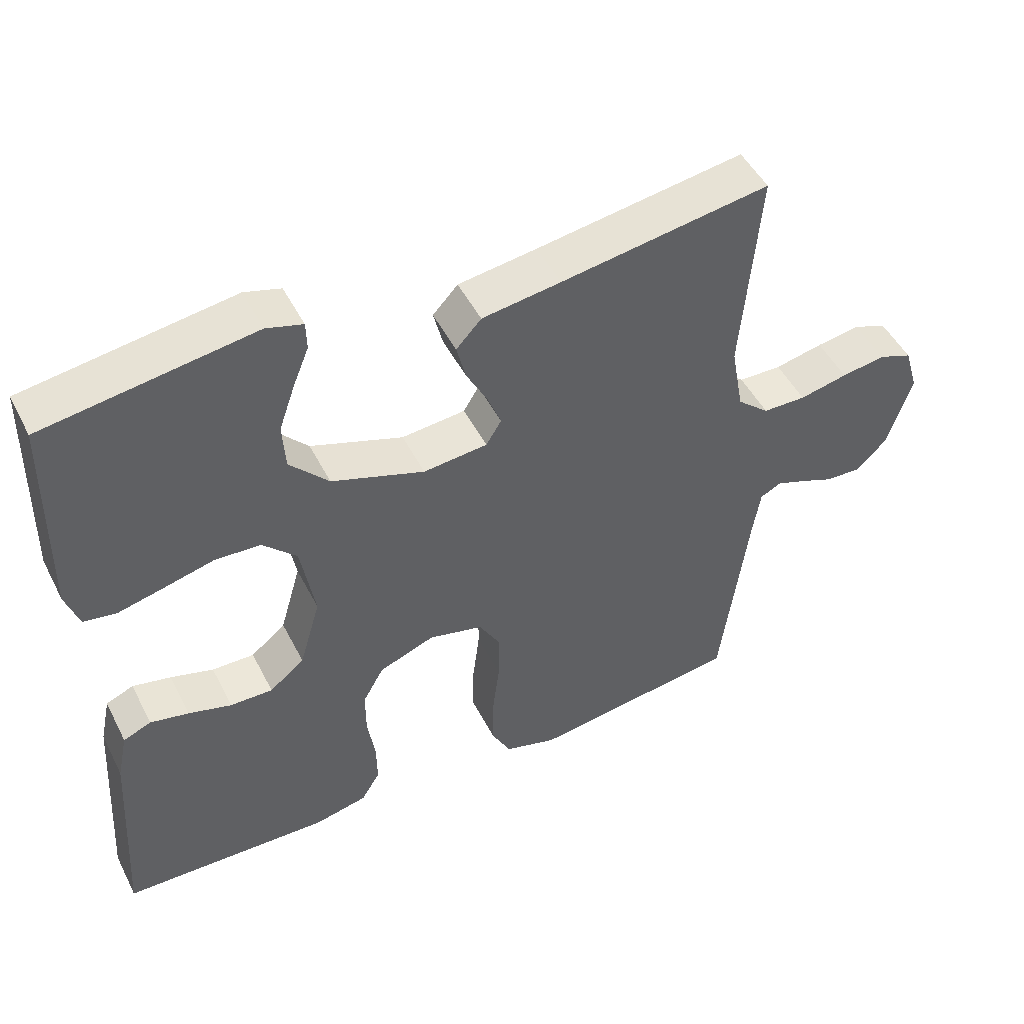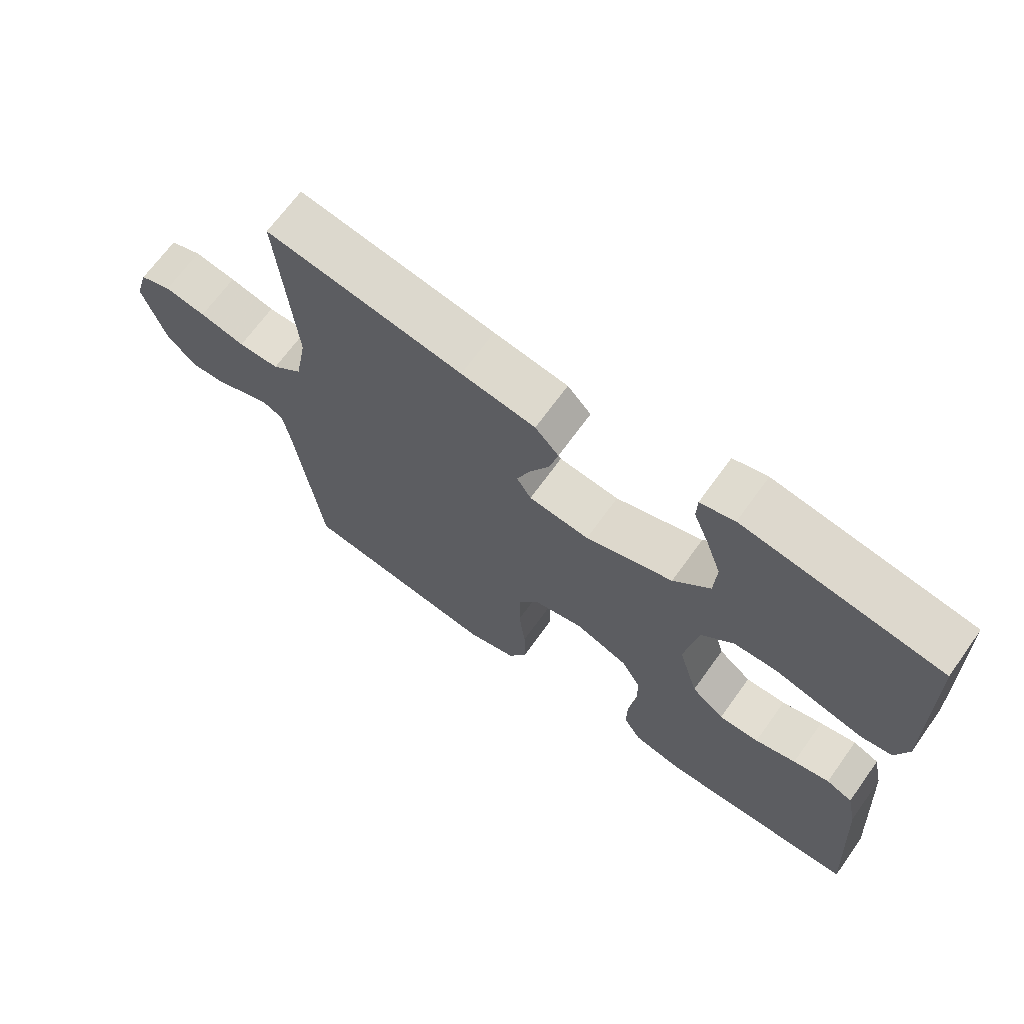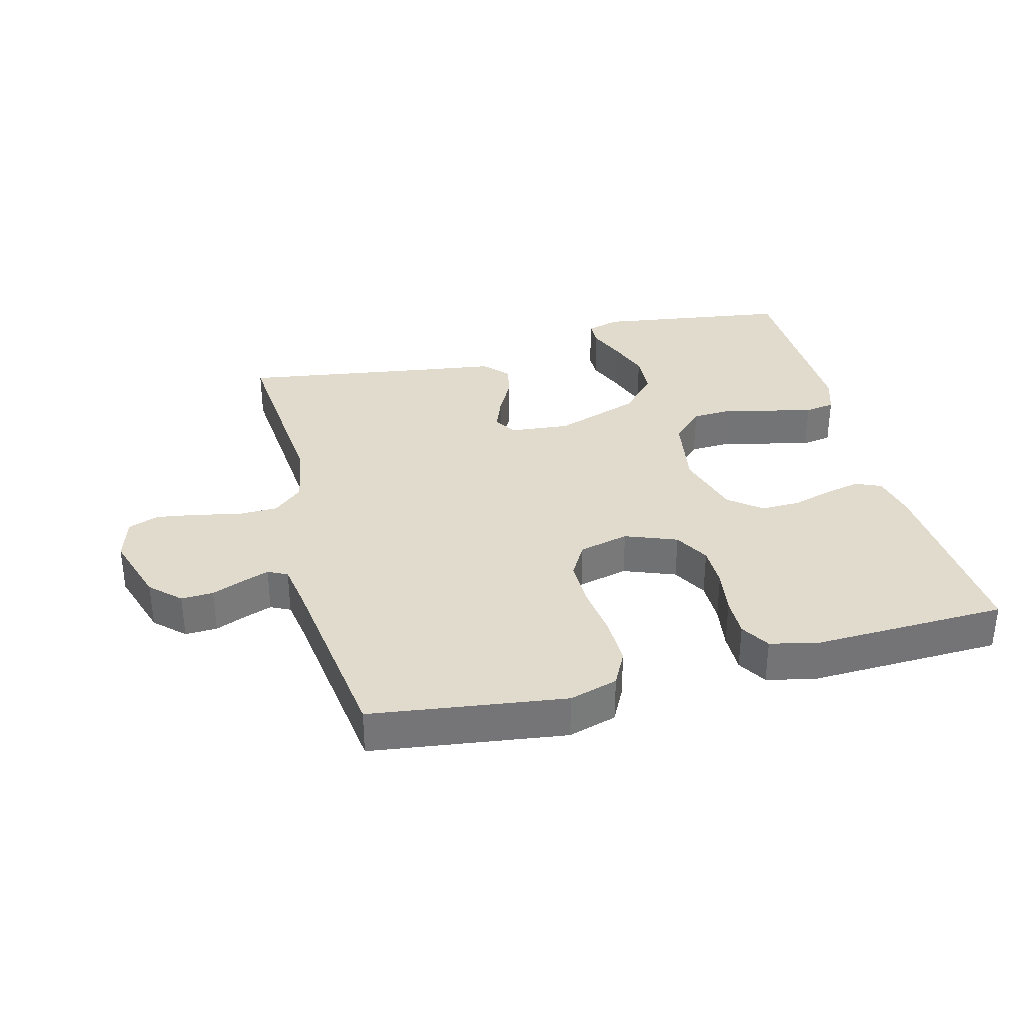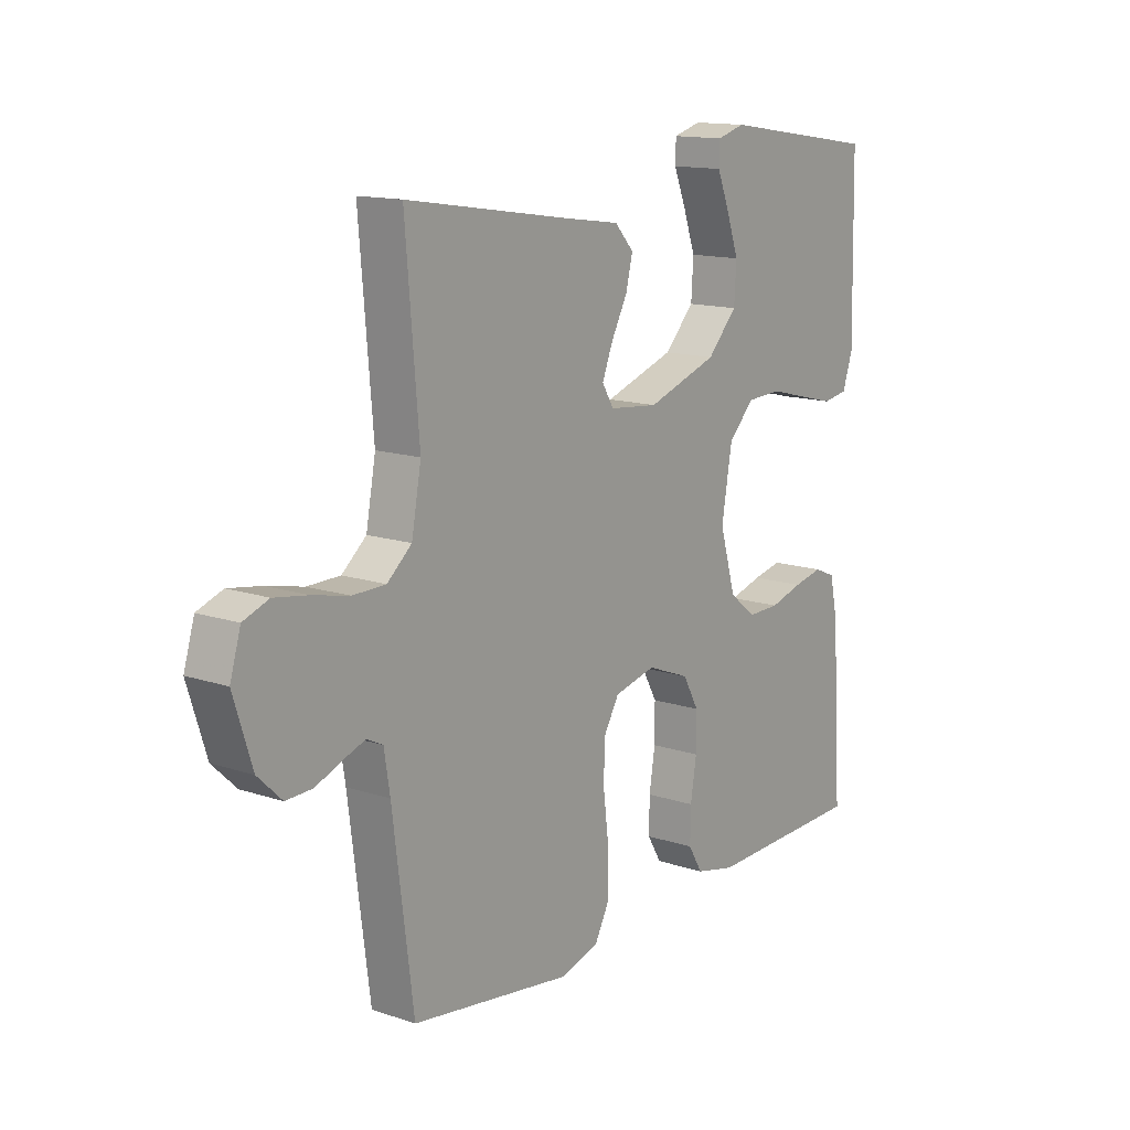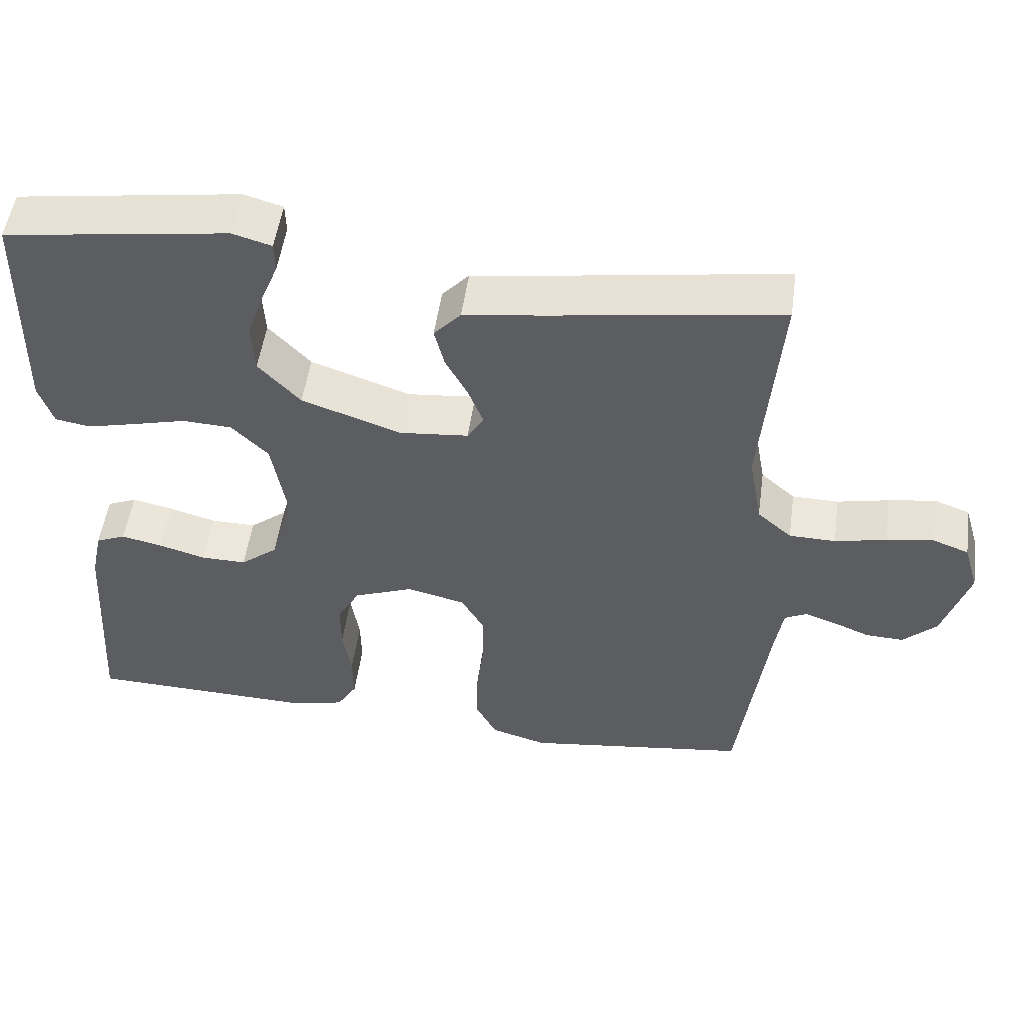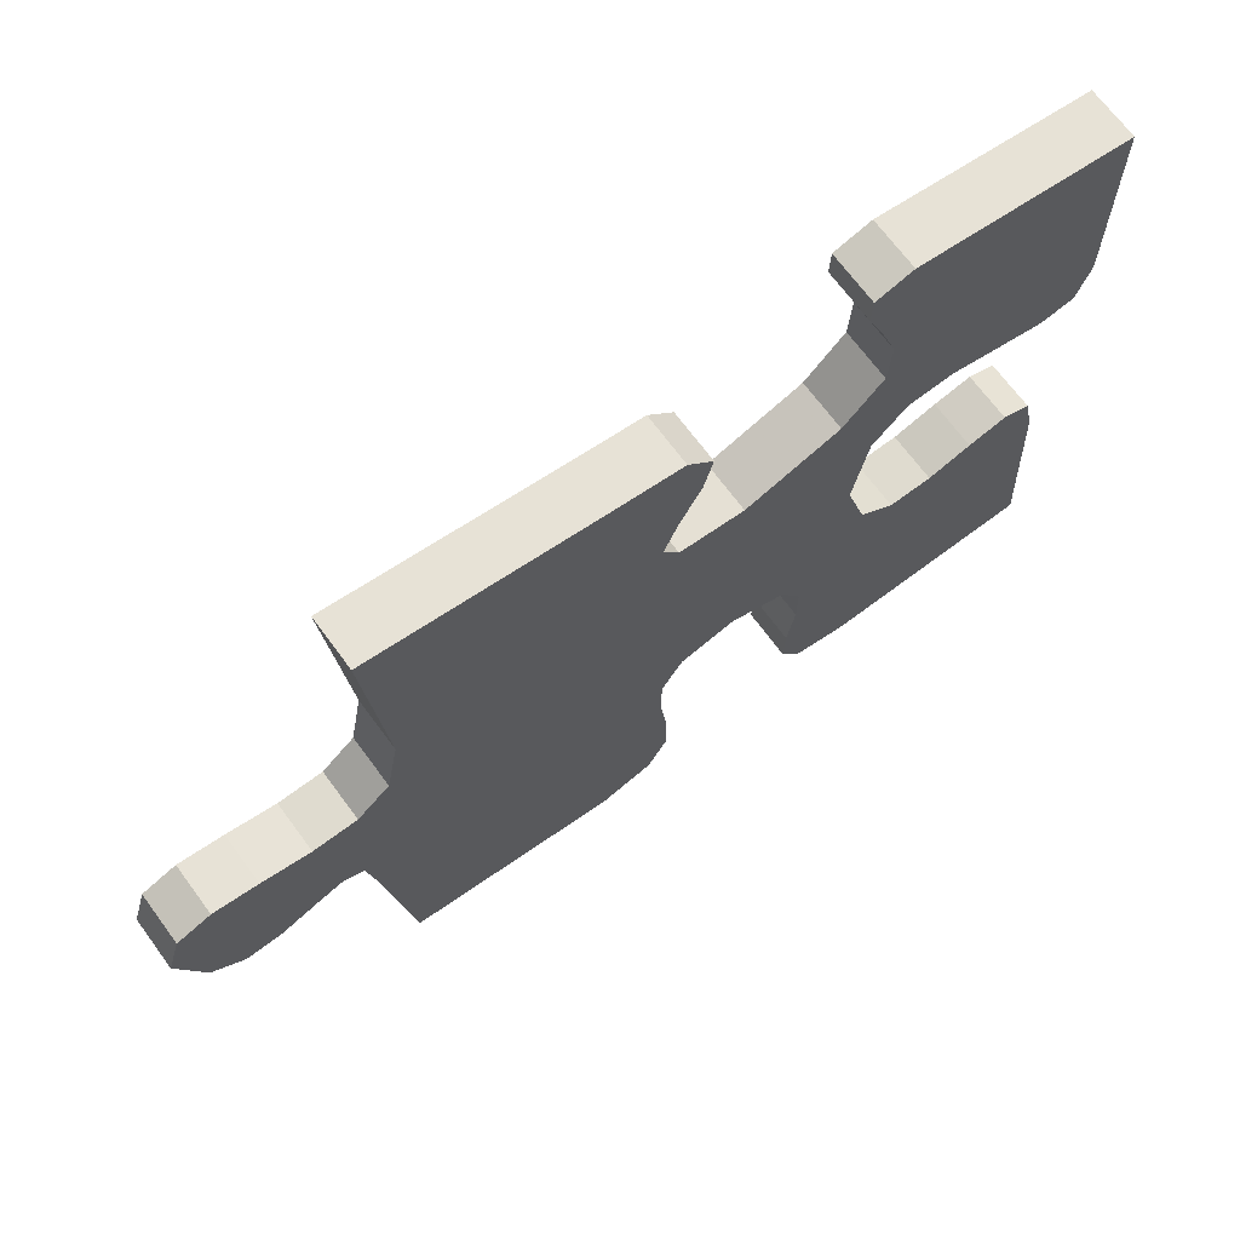
<metadata>
{"format":"obj","ext":"obj","renderer":"f3d","projection":"perspective","resolution":1024,"background":"white","views":[{"elev":48.7,"azim":-26.3,"up":"+Z"},{"elev":68.0,"azim":-144.3,"up":"+Z"},{"elev":33.9,"azim":165.4,"up":"+Y"},{"elev":13.8,"azim":126.7,"up":"+Z"},{"elev":51.8,"azim":7.9,"up":"+Z"},{"elev":69.6,"azim":143.5,"up":"+Z"}]}
</metadata>
<code>
v 0.5 0.07 -0.5
v 0.2 0.07 -0.541
v 0.125 0.07 -0.519
v 0.097 0.07 -0.465
v 0.098 0.07 -0.39
v 0.108 0.07 -0.309
v 0.108 0.07 -0.235
v 0.078 0.07 -0.183
v 0 0.07 -0.164
v -0.08 0.07 -0.195
v -0.11 0.07 -0.249
v -0.11 0.07 -0.315
v -0.099 0.07 -0.385
v -0.098 0.07 -0.447
v -0.125 0.07 -0.492
v -0.2 0.07 -0.509
v -0.5 0.07 -0.5
v -0.481 0.07 -0.2
v -0.466 0.07 -0.13
v -0.426 0.07 -0.113
v -0.371 0.07 -0.125
v -0.309 0.07 -0.143
v -0.248 0.07 -0.144
v -0.198 0.07 -0.104
v -0.168 0.07 0
v -0.188 0.07 0.117
v -0.237 0.07 0.166
v -0.303 0.07 0.169
v -0.374 0.07 0.151
v -0.44 0.07 0.135
v -0.487 0.07 0.143
v -0.506 0.07 0.2
v -0.5 0.07 0.5
v -0.2 0.07 0.544
v -0.148 0.07 0.529
v -0.147 0.07 0.489
v -0.17 0.07 0.432
v -0.193 0.07 0.366
v -0.189 0.07 0.299
v -0.133 0.07 0.239
v 0 0.07 0.193
v 0.092 0.07 0.202
v 0.114 0.07 0.238
v 0.094 0.07 0.289
v 0.064 0.07 0.346
v 0.051 0.07 0.399
v 0.087 0.07 0.438
v 0.2 0.07 0.454
v 0.5 0.07 0.5
v 0.475 0.07 0.2
v 0.493 0.07 0.101
v 0.539 0.07 0.061
v 0.601 0.07 0.06
v 0.67 0.07 0.075
v 0.733 0.07 0.085
v 0.781 0.07 0.067
v 0.801 0.07 0
v 0.766 0.07 -0.11
v 0.721 0.07 -0.153
v 0.671 0.07 -0.151
v 0.622 0.07 -0.131
v 0.58 0.07 -0.116
v 0.55 0.07 -0.131
v 0.539 0.07 -0.2
v 0.5 0 -0.5
v 0.2 0 -0.541
v 0.125 0 -0.519
v 0.097 0 -0.465
v 0.098 0 -0.39
v 0.108 0 -0.309
v 0.108 0 -0.235
v 0.078 0 -0.183
v 0 0 -0.164
v -0.08 0 -0.195
v -0.11 0 -0.249
v -0.11 0 -0.315
v -0.099 0 -0.385
v -0.098 0 -0.447
v -0.125 0 -0.492
v -0.2 0 -0.509
v -0.5 0 -0.5
v -0.481 0 -0.2
v -0.466 0 -0.13
v -0.426 0 -0.113
v -0.371 0 -0.125
v -0.309 0 -0.143
v -0.248 0 -0.144
v -0.198 0 -0.104
v -0.168 0 0
v -0.188 0 0.117
v -0.237 0 0.166
v -0.303 0 0.169
v -0.374 0 0.151
v -0.44 0 0.135
v -0.487 0 0.143
v -0.506 0 0.2
v -0.5 0 0.5
v -0.2 0 0.544
v -0.148 0 0.529
v -0.147 0 0.489
v -0.17 0 0.432
v -0.193 0 0.366
v -0.189 0 0.299
v -0.133 0 0.239
v 0 0 0.193
v 0.092 0 0.202
v 0.114 0 0.238
v 0.094 0 0.289
v 0.064 0 0.346
v 0.051 0 0.399
v 0.087 0 0.438
v 0.2 0 0.454
v 0.5 0 0.5
v 0.475 0 0.2
v 0.493 0 0.101
v 0.539 0 0.061
v 0.601 0 0.06
v 0.67 0 0.075
v 0.733 0 0.085
v 0.781 0 0.067
v 0.801 0 0
v 0.766 0 -0.11
v 0.721 0 -0.153
v 0.671 0 -0.151
v 0.622 0 -0.131
v 0.58 0 -0.116
v 0.55 0 -0.131
v 0.539 0 -0.2
f 58 59 60 61
f 58 61 62
f 57 58 62
f 56 57 62 63
f 53 54 55 56
f 48 49 50
f 48 50 51
f 47 48 51
f 44 45 46 47
f 43 44 47 51
f 42 43 51 52
f 34 35 36 37
f 34 37 38
f 33 34 38
f 32 33 38 39
f 28 29 30 31
f 28 31 32 39
f 19 20 21 22
f 17 18 19 22
f 17 22 23
f 16 17 23 24
f 12 13 14 15
f 11 12 15 16
f 3 4 5 6
f 3 6 7
f 64 1 2 3
f 63 64 3 7
f 53 56 63 7
f 41 42 52
f 27 28 39 40
f 26 27 40 41
f 25 26 41 52
f 11 16 24 25
f 10 11 25
f 9 10 25 52
f 52 53 7 8
f 8 9 52
f 125 124 123 122
f 126 125 122
f 126 122 121
f 127 126 121 120
f 120 119 118 117
f 114 113 112
f 115 114 112
f 115 112 111
f 111 110 109 108
f 115 111 108 107
f 116 115 107 106
f 101 100 99 98
f 102 101 98
f 102 98 97
f 103 102 97 96
f 95 94 93 92
f 103 96 95 92
f 86 85 84 83
f 86 83 82 81
f 87 86 81
f 88 87 81 80
f 79 78 77 76
f 80 79 76 75
f 70 69 68 67
f 71 70 67
f 67 66 65 128
f 71 67 128 127
f 71 127 120 117
f 116 106 105
f 104 103 92 91
f 105 104 91 90
f 116 105 90 89
f 89 88 80 75
f 89 75 74
f 116 89 74 73
f 72 71 117 116
f 116 73 72
f 1 65 66 2
f 2 66 67 3
f 3 67 68 4
f 4 68 69 5
f 5 69 70 6
f 6 70 71 7
f 7 71 72 8
f 8 72 73 9
f 9 73 74 10
f 10 74 75 11
f 11 75 76 12
f 12 76 77 13
f 13 77 78 14
f 14 78 79 15
f 15 79 80 16
f 16 80 81 17
f 17 81 82 18
f 18 82 83 19
f 19 83 84 20
f 20 84 85 21
f 21 85 86 22
f 22 86 87 23
f 23 87 88 24
f 24 88 89 25
f 25 89 90 26
f 26 90 91 27
f 27 91 92 28
f 28 92 93 29
f 29 93 94 30
f 30 94 95 31
f 31 95 96 32
f 32 96 97 33
f 33 97 98 34
f 34 98 99 35
f 35 99 100 36
f 36 100 101 37
f 37 101 102 38
f 38 102 103 39
f 39 103 104 40
f 40 104 105 41
f 41 105 106 42
f 42 106 107 43
f 43 107 108 44
f 44 108 109 45
f 45 109 110 46
f 46 110 111 47
f 47 111 112 48
f 48 112 113 49
f 49 113 114 50
f 50 114 115 51
f 51 115 116 52
f 52 116 117 53
f 53 117 118 54
f 54 118 119 55
f 55 119 120 56
f 56 120 121 57
f 57 121 122 58
f 58 122 123 59
f 59 123 124 60
f 60 124 125 61
f 61 125 126 62
f 62 126 127 63
f 63 127 128 64
f 64 128 65 1

</code>
